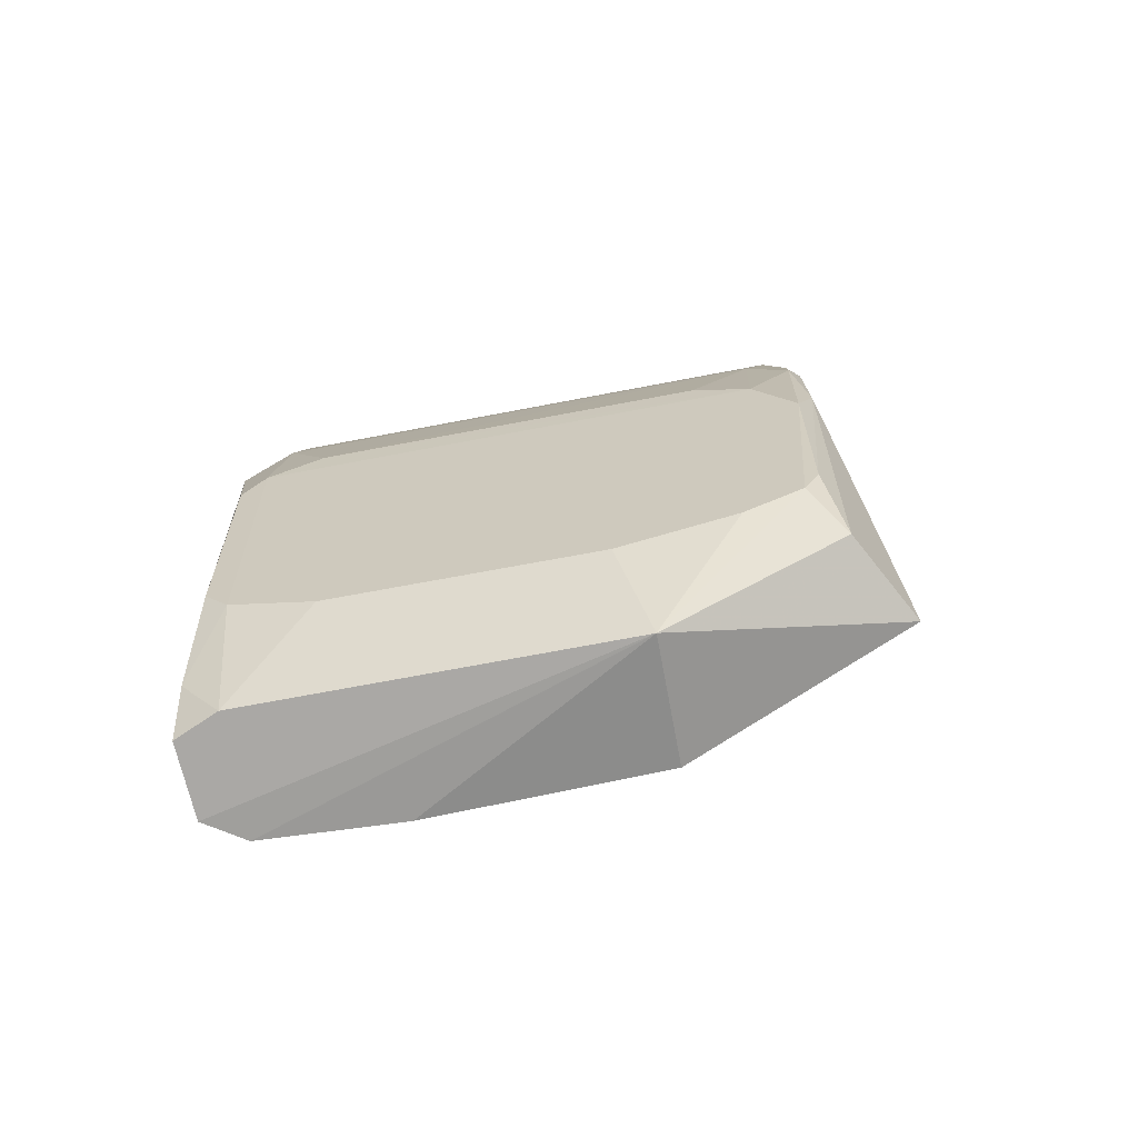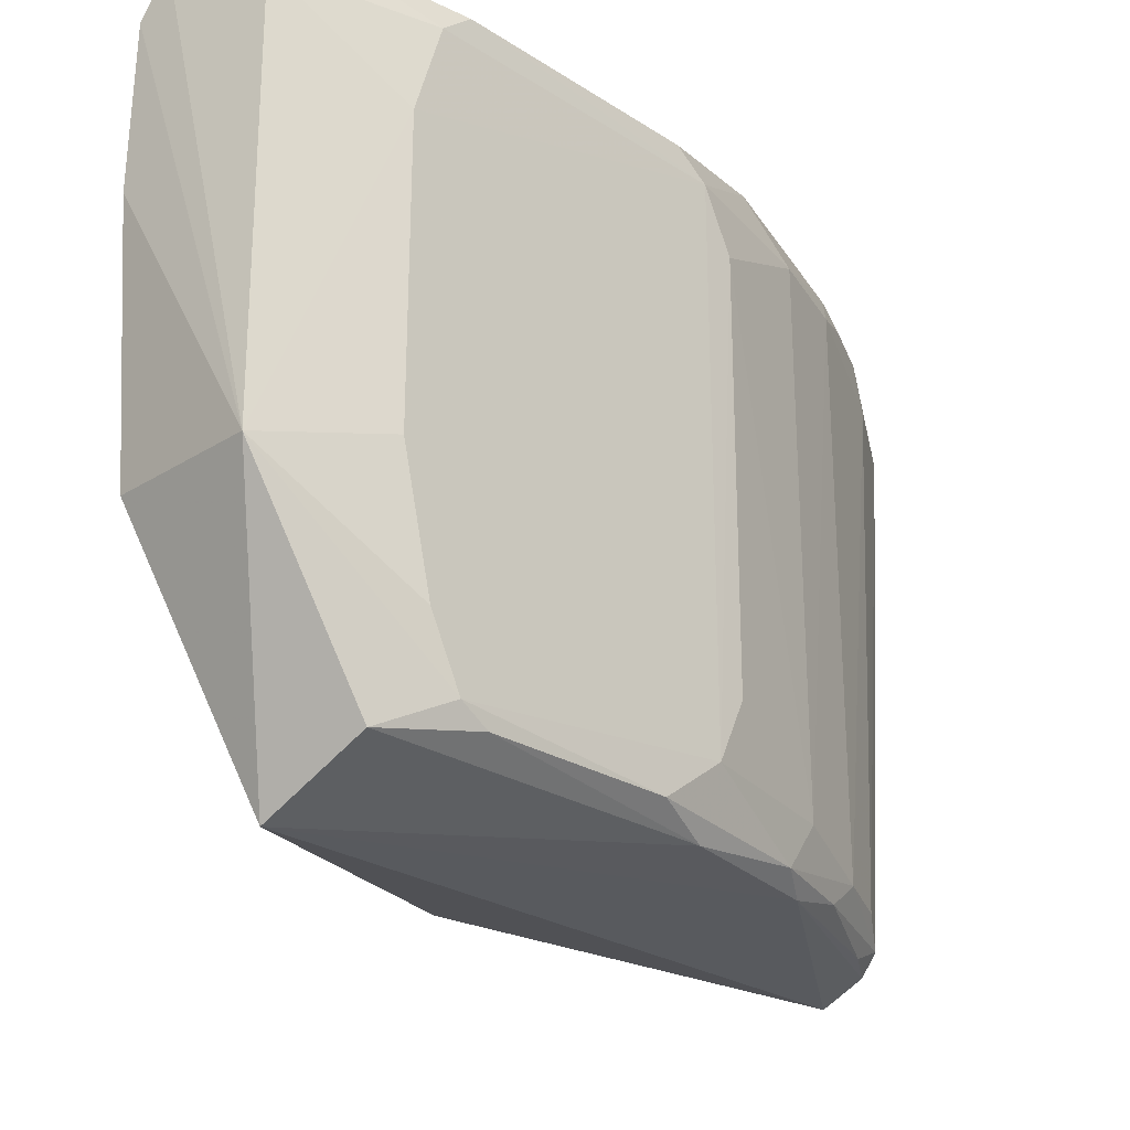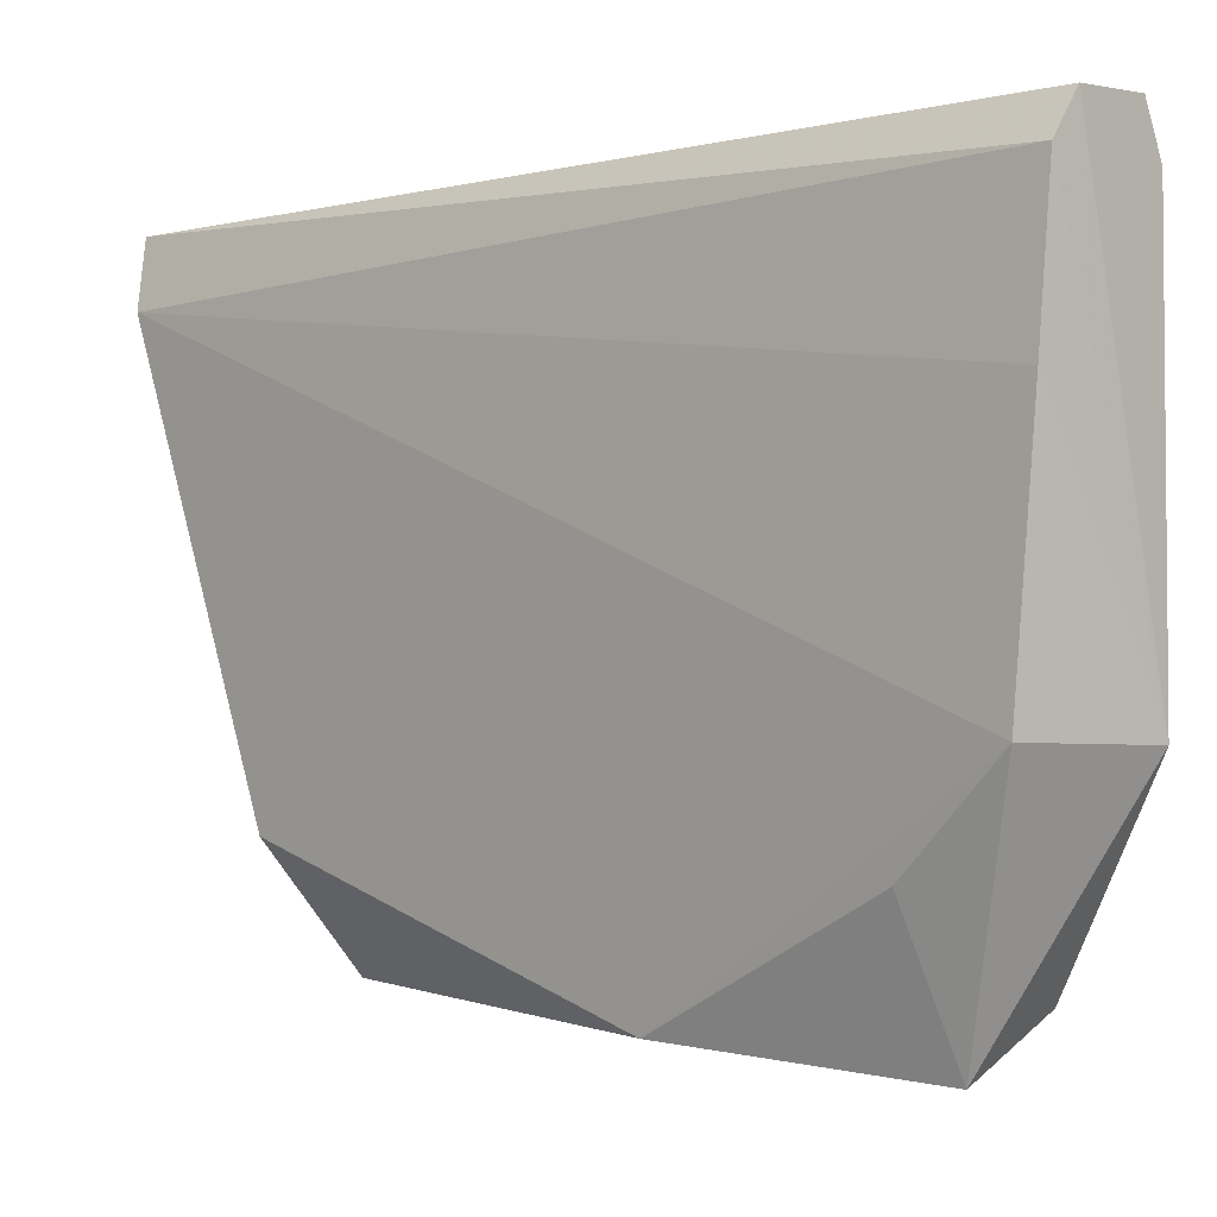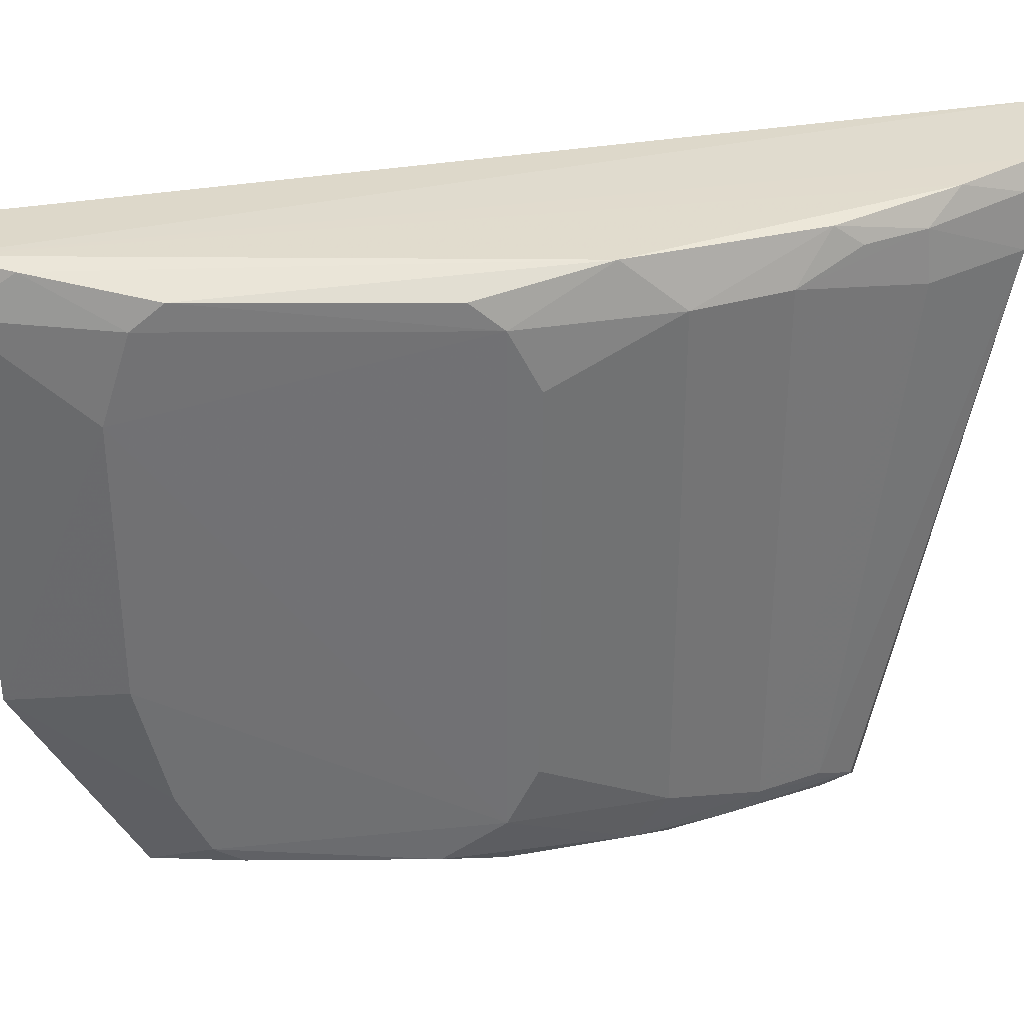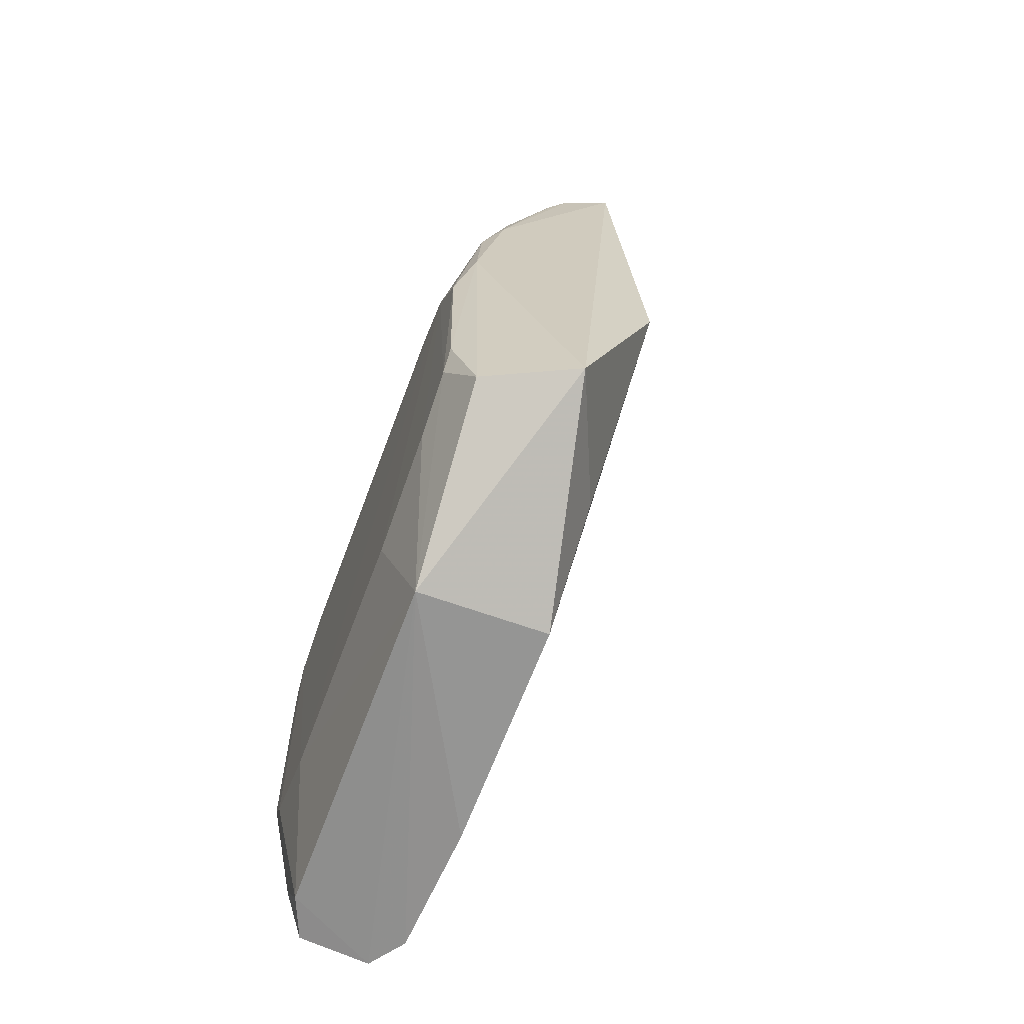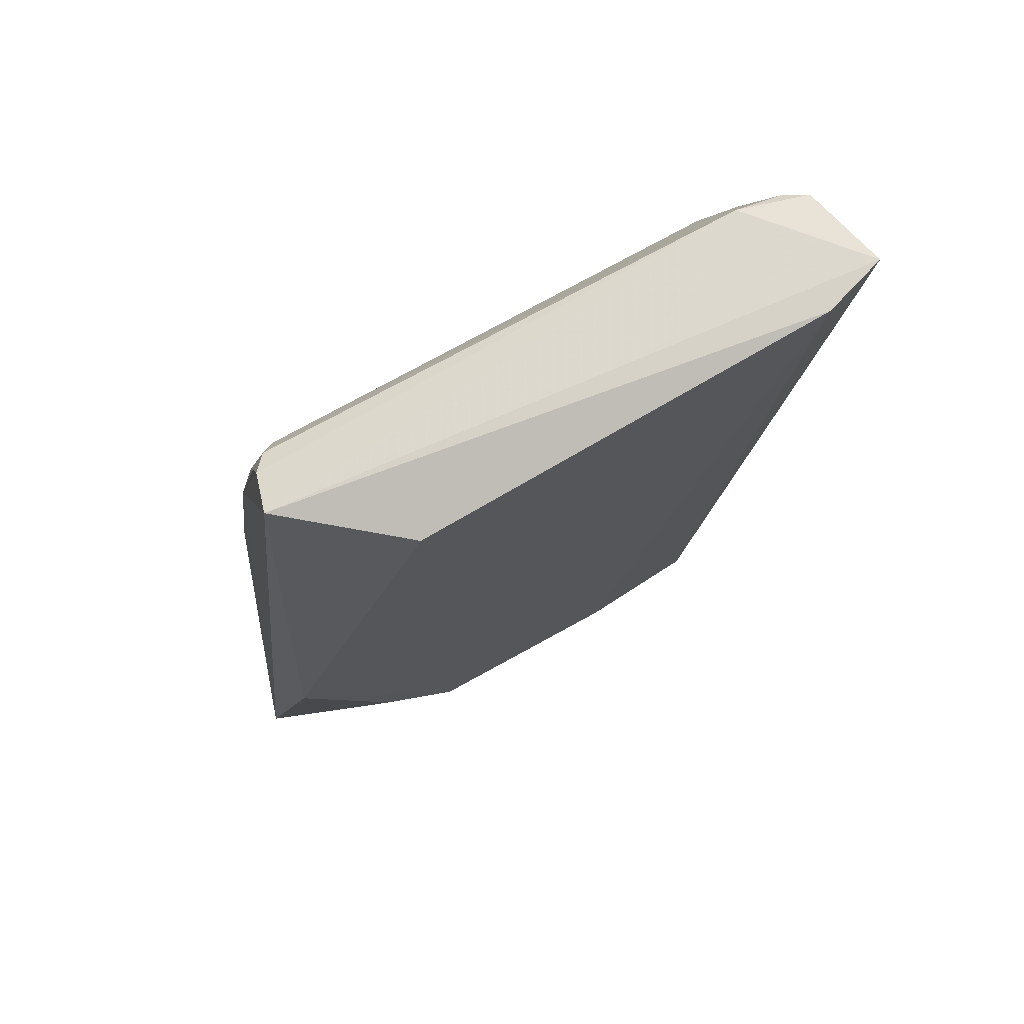
<metadata>
{"format":"obj","ext":"obj","renderer":"f3d","projection":"perspective","resolution":1024,"background":"white","views":[{"elev":-64.5,"azim":101.1,"up":"+Y"},{"elev":-26.0,"azim":44.3,"up":"+Z"},{"elev":-2.4,"azim":-35.6,"up":"+Z"},{"elev":34.8,"azim":89.3,"up":"+Z"},{"elev":-63.0,"azim":159.7,"up":"+Y"},{"elev":63.2,"azim":-121.1,"up":"+Y"}]}
</metadata>
<code>
v 0.04035 0.02979 0.09699
v 0.05075 -0.008288 0.0947
v 0.04915 0.01446 0.06836
v 0.04136 0.02424 0.06449
v 0.04236 -0.01668 0.08702
v 0.04485 0.02363 0.06616
v 0.04911 0.0144 0.09458
v 0.04424 -0.01676 0.09655
v 0.03357 0.03052 0.09337
v 0.04948 -0.009903 0.06522
v 0.04165 0.0296 0.0932
v 0.0491 0.01144 0.09699
v 0.05076 0.008417 0.09174
v 0.0475 0.01889 0.09461
v 0.04003 0.002213 0.06371
v 0.0344 0.03137 0.09689
v 0.04285 -0.01689 0.09446
v 0.0492 -0.0158 0.07457
v 0.04973 0.006861 0.0653
v 0.04382 0.02392 0.06529
v 0.04811 -0.01596 0.09681
v 0.0507 0.00534 0.09596
v 0.04752 0.01892 0.06731
v 0.0444 0.02476 0.09577
v 0.04605 0.0205 0.09683
v 0.03603 0.0238 0.07068
v 0.04213 -0.01559 0.07468
v 0.05077 -0.008279 0.06995
v 0.05084 0.00692 0.06843
v 0.0447 -0.01048 0.0627
v 0.04809 0.01453 0.06543
v 0.04912 -0.01579 0.09443
v 0.0508 0.006922 0.09468
v 0.05068 -0.006725 0.09602
v 0.04134 0.02936 0.09586
v 0.04464 0.02497 0.09324
v 0.04584 0.02186 0.0958
v 0.04282 0.0263 0.097
v 0.05076 -0.006727 0.06687
v 0.05079 -0.009772 0.07617
v 0.05079 0.008367 0.07146
v 0.04166 -0.01014 0.06976
v 0.04501 0.02218 0.06549
v 0.04922 0.01284 0.06609
v 0.04917 -0.01281 0.09662
v 0.04605 0.02191 0.06719
v 0.05068 -0.005261 0.06608
v 0.05077 -0.009717 0.09019
v 0.04764 0.01742 0.06608
v 0.05078 0.003858 0.06615
f 13 3 7
f 14 7 3
f 16 1 11
f 16 11 4
f 16 4 9
f 17 9 5
f 17 16 9
f 17 8 16
f 18 17 5
f 18 8 17
f 20 11 6
f 20 4 11
f 21 16 8
f 21 1 16
f 23 14 3
f 25 12 7
f 25 7 14
f 26 9 4
f 26 4 15
f 27 5 9
f 27 26 15
f 27 9 26
f 27 18 5
f 30 15 4
f 30 19 10
f 30 10 18
f 30 18 27
f 31 4 20
f 31 30 4
f 31 19 30
f 32 21 8
f 32 8 18
f 33 13 7
f 33 7 12
f 33 12 22
f 33 29 13
f 34 33 22
f 34 2 33
f 34 22 12
f 35 24 11
f 35 11 1
f 36 24 14
f 36 14 23
f 36 11 24
f 37 25 14
f 37 14 24
f 37 24 25
f 38 25 24
f 38 12 25
f 38 21 12
f 38 1 21
f 38 35 1
f 38 24 35
f 39 28 18
f 39 18 10
f 39 29 28
f 40 18 28
f 40 28 29
f 41 29 3
f 41 3 13
f 41 13 29
f 42 30 27
f 42 27 15
f 42 15 30
f 43 31 20
f 43 20 6
f 44 23 3
f 44 3 29
f 44 19 31
f 45 32 2
f 45 2 34
f 45 21 32
f 45 34 12
f 45 12 21
f 46 36 23
f 46 23 6
f 46 6 11
f 46 11 36
f 47 39 10
f 47 10 19
f 48 32 18
f 48 18 40
f 48 2 32
f 48 33 2
f 48 40 29
f 48 29 33
f 49 43 6
f 49 6 23
f 49 23 44
f 49 44 31
f 49 31 43
f 50 44 29
f 50 19 44
f 50 47 19
f 50 29 39
f 50 39 47

</code>
